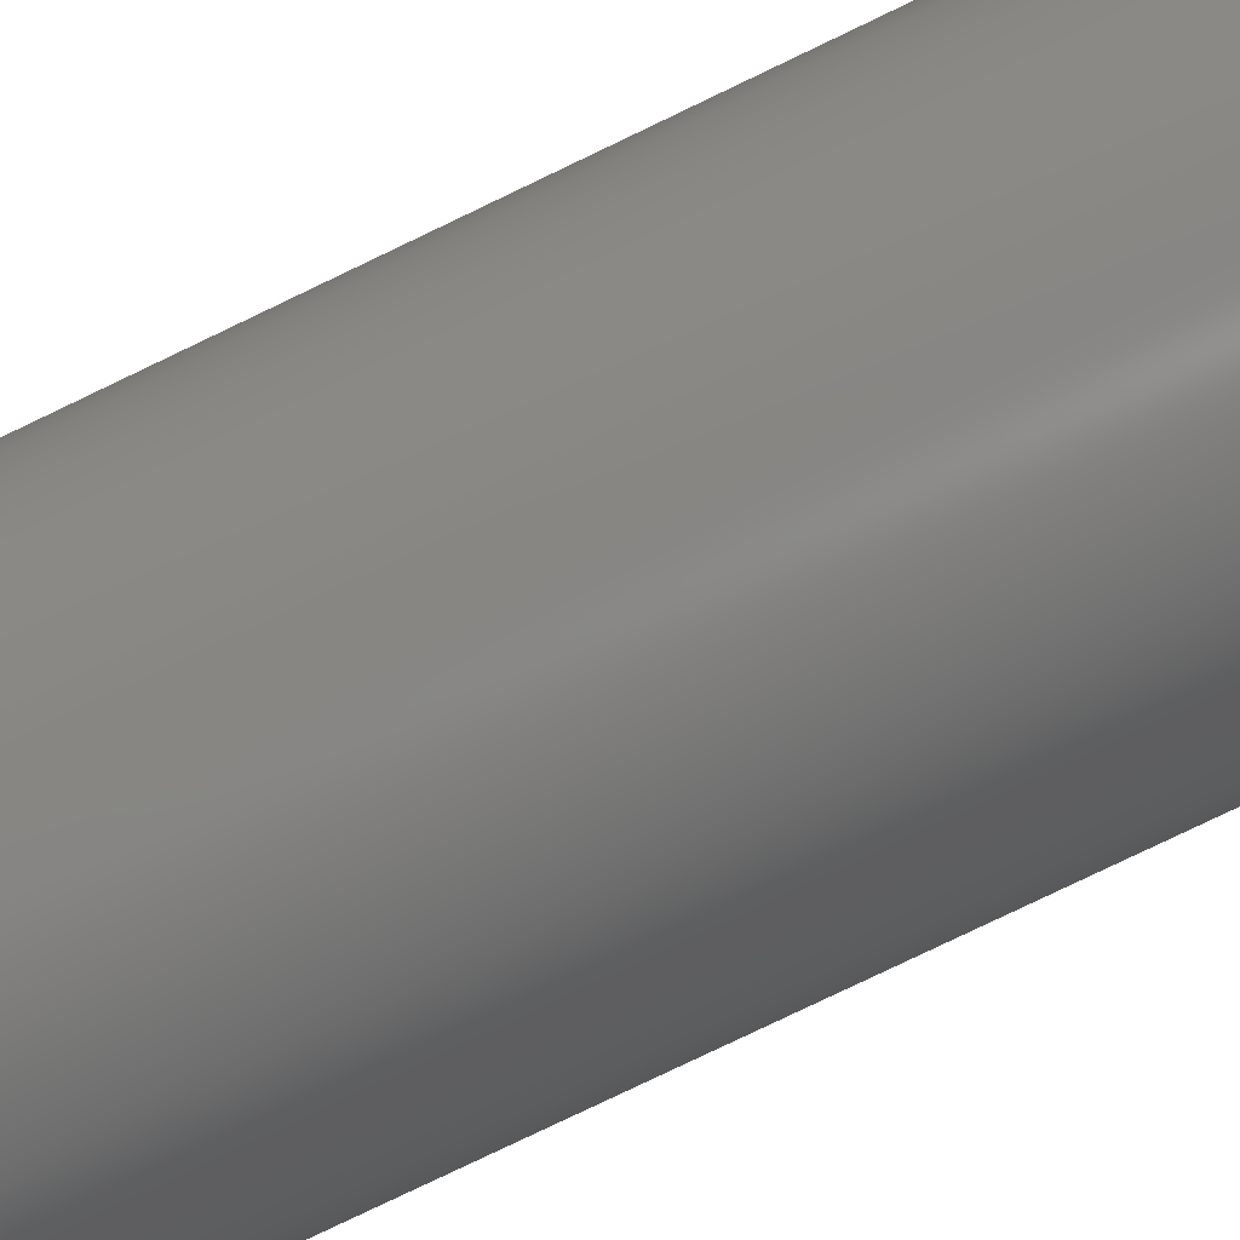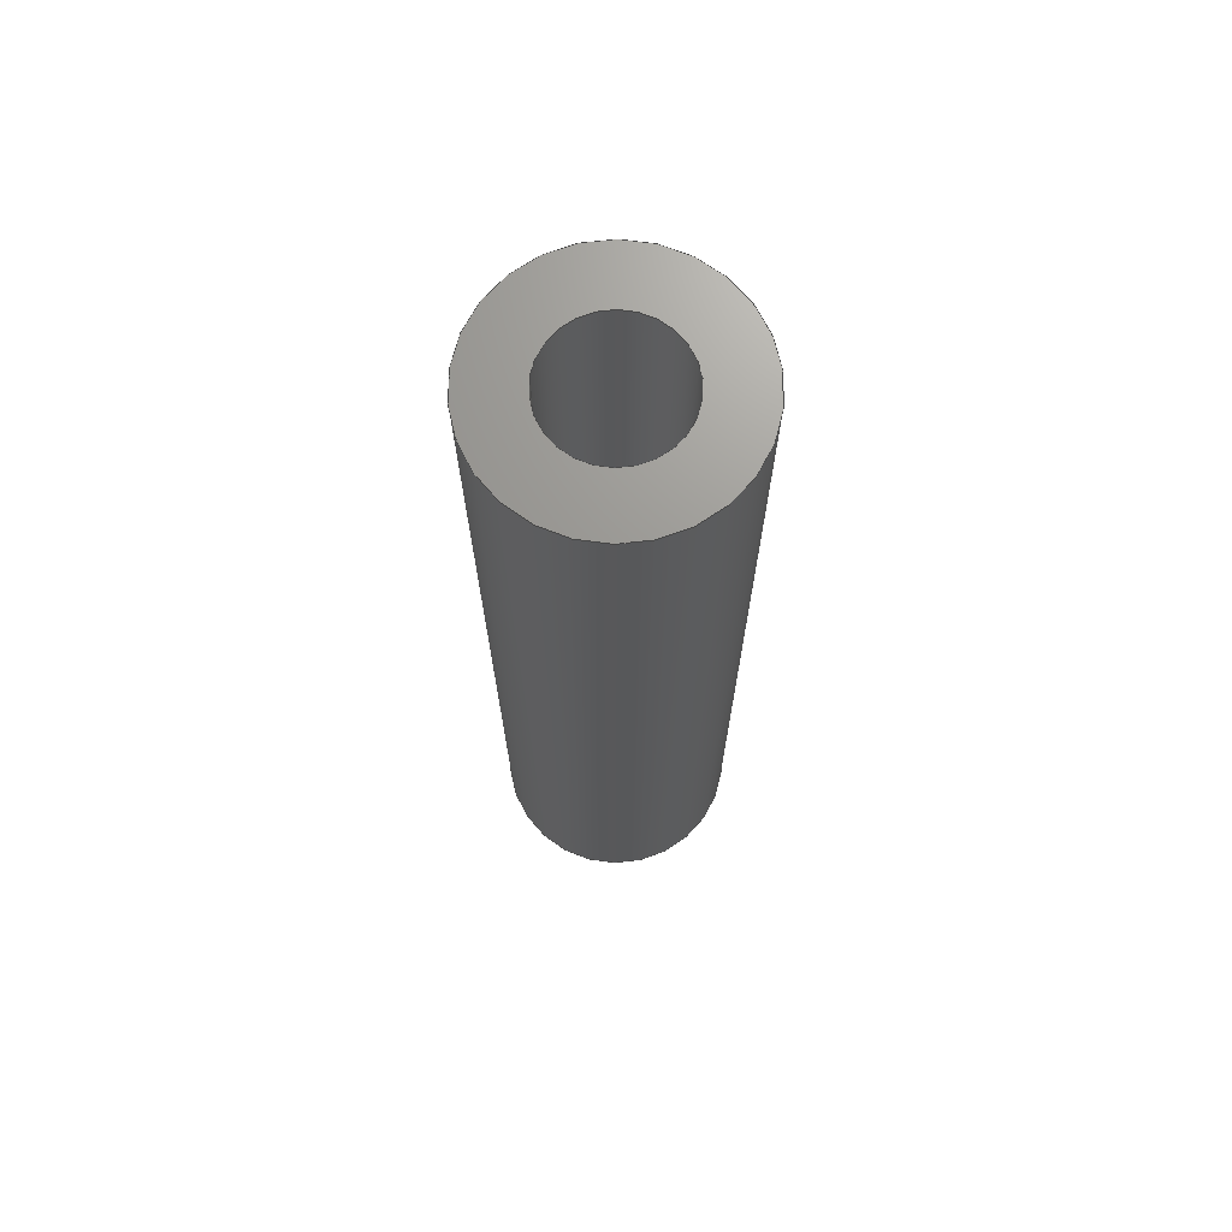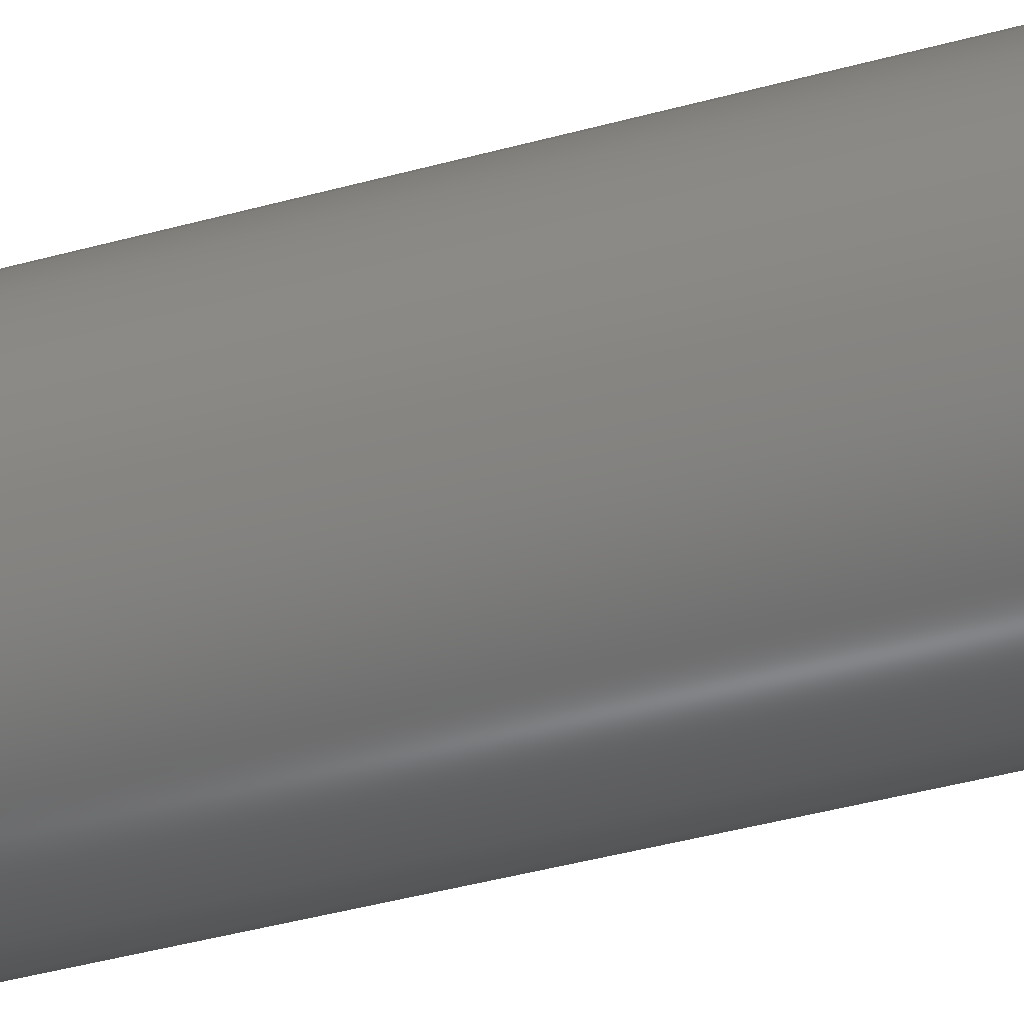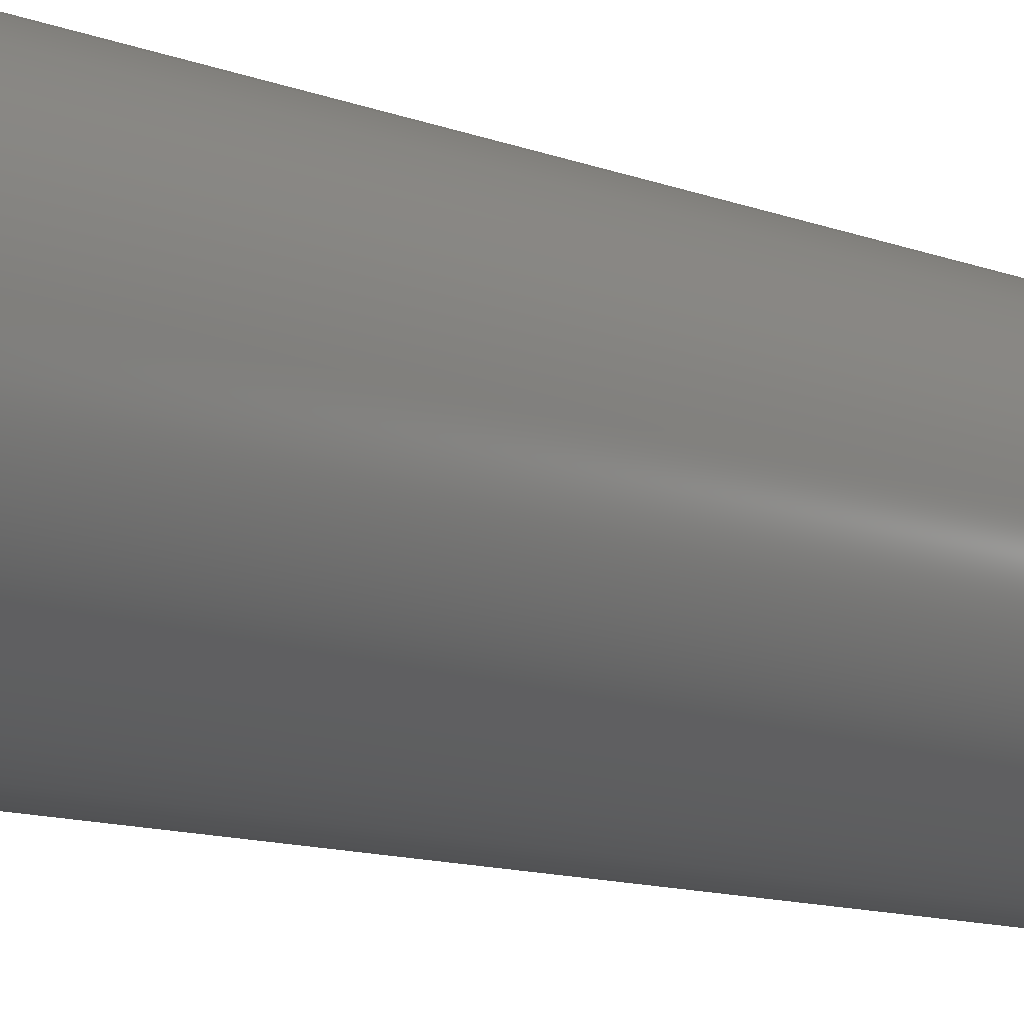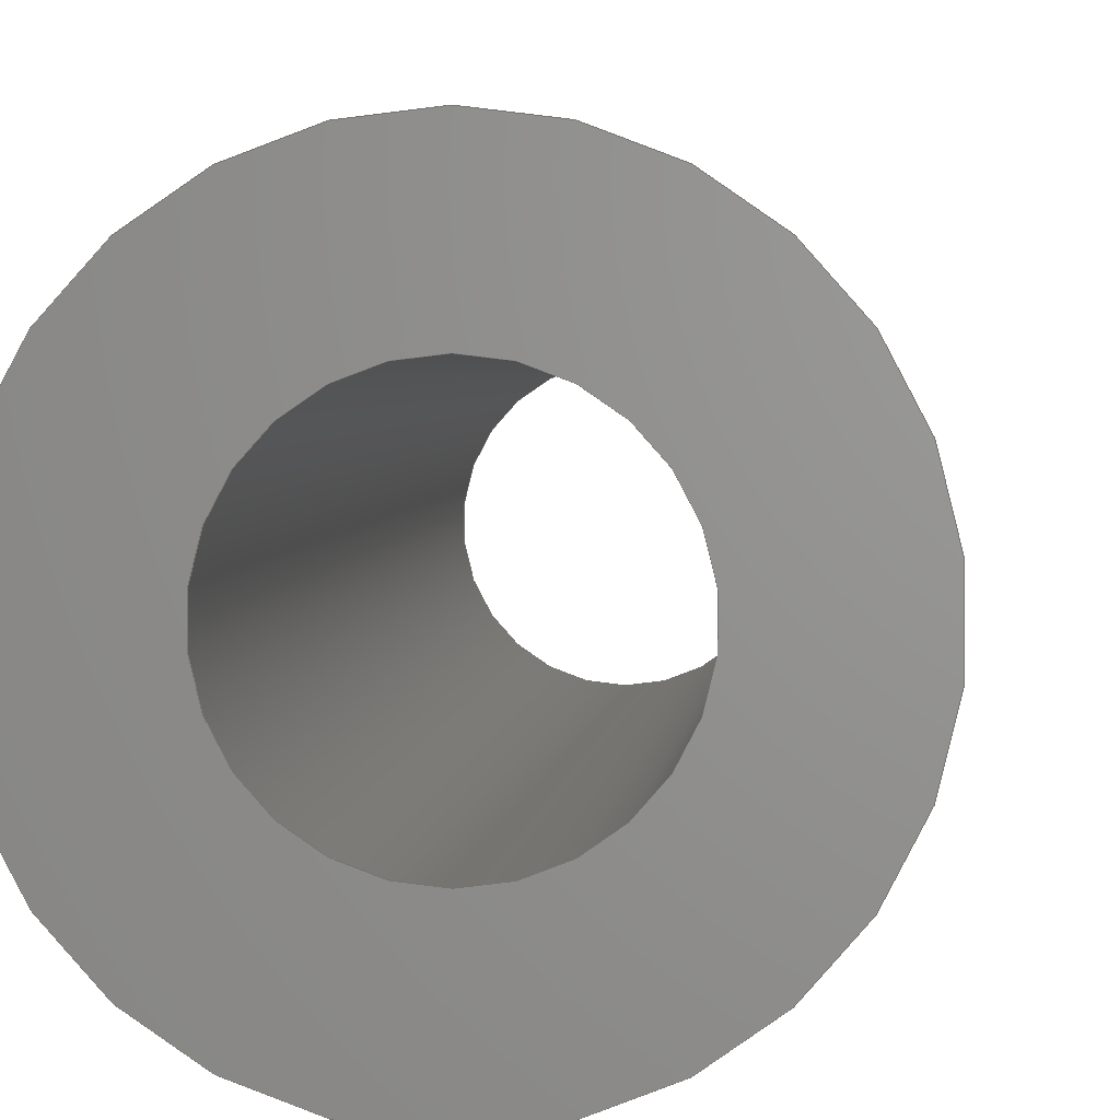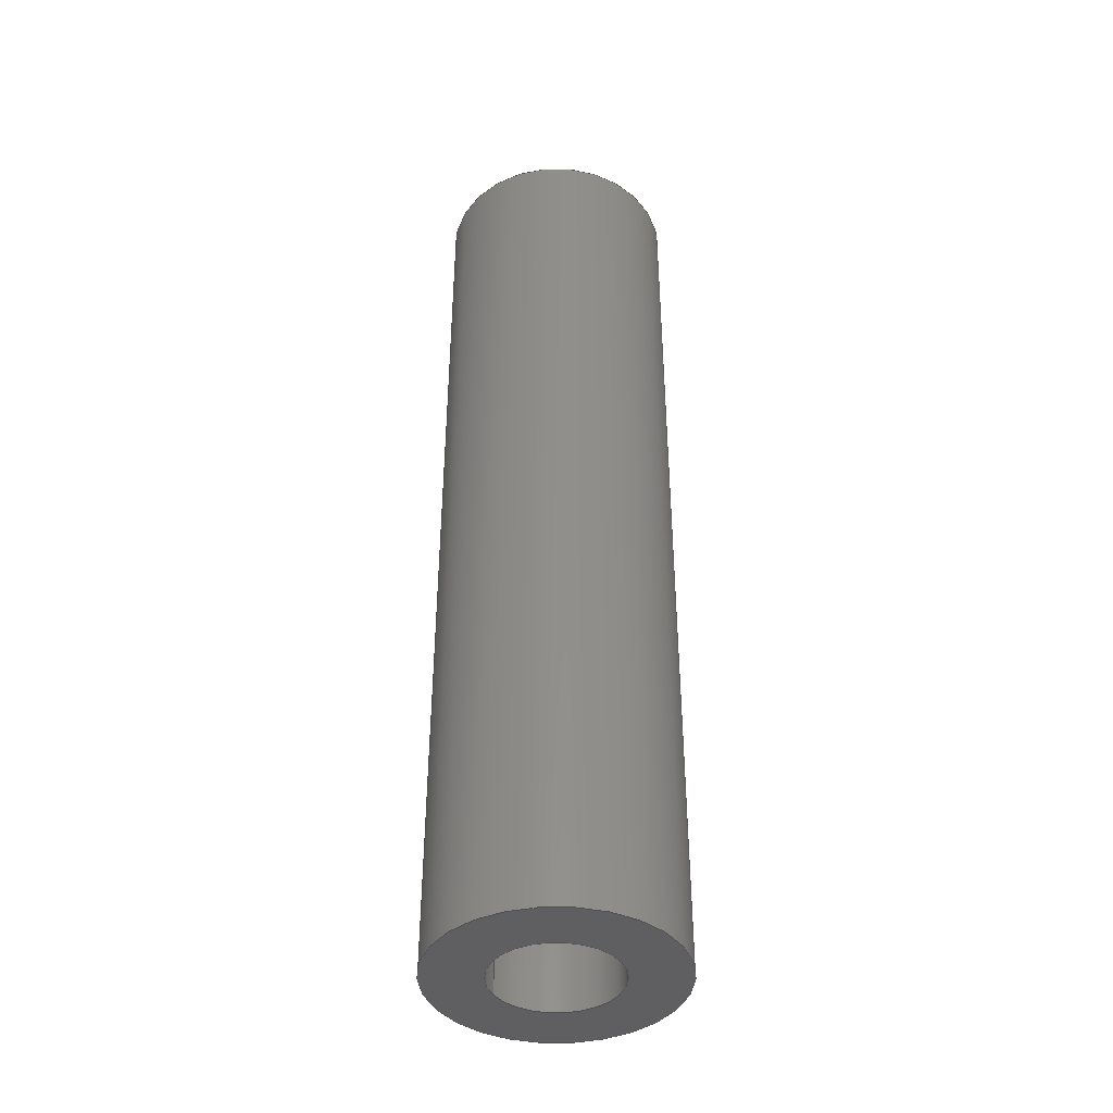
<metadata>
{"format":"step","ext":"step","renderer":"f3d","projection":"perspective","resolution":1024,"background":"white","views":[{"elev":-77.1,"azim":115.8,"up":"+Z"},{"elev":70.2,"azim":97.6,"up":"+Y"},{"elev":-41.7,"azim":-71.5,"up":"+Z"},{"elev":-9.0,"azim":-140.0,"up":"+Z"},{"elev":1.7,"azim":-177.0,"up":"+Z"},{"elev":-40.8,"azim":117.6,"up":"+Y"}]}
</metadata>
<code>
ISO-10303-21;
DATA;
#1=MECHANICAL_DESIGN_GEOMETRIC_PRESENTATION_REPRESENTATION('',(#4),#116);
#2=SHAPE_REPRESENTATION_RELATIONSHIP('SRR','None',#126,#3);
#3=ADVANCED_BREP_SHAPE_REPRESENTATION('',(#5),#115);
#4=STYLED_ITEM('',(#135),#5);
#5=MANIFOLD_SOLID_BREP('Body1',#56);
#6=LINE('',#110,#8);
#7=LINE('',#112,#9);
#8=VECTOR('',#94,0.25);
#9=VECTOR('',#97,0.13);
#10=CYLINDRICAL_SURFACE('',#76,0.25);
#11=CYLINDRICAL_SURFACE('',#77,0.13);
#12=FACE_BOUND('',#19,.T.);
#13=FACE_BOUND('',#21,.T.);
#14=FACE_OUTER_BOUND('',#18,.T.);
#15=FACE_OUTER_BOUND('',#20,.T.);
#16=FACE_OUTER_BOUND('',#22,.T.);
#17=FACE_OUTER_BOUND('',#23,.T.);
#18=EDGE_LOOP('',(#38));
#19=EDGE_LOOP('',(#39));
#20=EDGE_LOOP('',(#40));
#21=EDGE_LOOP('',(#41));
#22=EDGE_LOOP('',(#42,#43,#44,#45));
#23=EDGE_LOOP('',(#46,#47,#48,#49));
#24=CIRCLE('',#71,0.25);
#25=CIRCLE('',#72,0.13);
#26=CIRCLE('',#74,0.25);
#27=CIRCLE('',#75,0.13);
#28=VERTEX_POINT('',#100);
#29=VERTEX_POINT('',#102);
#30=VERTEX_POINT('',#105);
#31=VERTEX_POINT('',#107);
#32=EDGE_CURVE('',#28,#28,#24,.T.);
#33=EDGE_CURVE('',#29,#29,#25,.T.);
#34=EDGE_CURVE('',#30,#30,#26,.T.);
#35=EDGE_CURVE('',#31,#31,#27,.T.);
#36=EDGE_CURVE('',#30,#28,#6,.T.);
#37=EDGE_CURVE('',#29,#31,#7,.T.);
#38=ORIENTED_EDGE('',*,*,#32,.T.);
#39=ORIENTED_EDGE('',*,*,#33,.F.);
#40=ORIENTED_EDGE('',*,*,#34,.F.);
#41=ORIENTED_EDGE('',*,*,#35,.T.);
#42=ORIENTED_EDGE('',*,*,#34,.T.);
#43=ORIENTED_EDGE('',*,*,#36,.T.);
#44=ORIENTED_EDGE('',*,*,#32,.F.);
#45=ORIENTED_EDGE('',*,*,#36,.F.);
#46=ORIENTED_EDGE('',*,*,#33,.T.);
#47=ORIENTED_EDGE('',*,*,#37,.T.);
#48=ORIENTED_EDGE('',*,*,#35,.F.);
#49=ORIENTED_EDGE('',*,*,#37,.F.);
#50=PLANE('',#70);
#51=PLANE('',#73);
#52=ADVANCED_FACE('',(#14,#12),#50,.T.);
#53=ADVANCED_FACE('',(#15,#13),#51,.F.);
#54=ADVANCED_FACE('',(#16),#10,.T.);
#55=ADVANCED_FACE('',(#17),#11,.F.);
#56=CLOSED_SHELL('',(#52,#53,#54,#55));
#57=DERIVED_UNIT_ELEMENT(#59,1);
#58=DERIVED_UNIT_ELEMENT(#120,-3);
#59=(
MASS_UNIT()
NAMED_UNIT(*)
SI_UNIT(.KILO.,.GRAM.)
);
#60=DERIVED_UNIT((#57,#58));
#61=MEASURE_REPRESENTATION_ITEM('density measure',
POSITIVE_RATIO_MEASURE(2700),#60);
#62=PROPERTY_DEFINITION_REPRESENTATION(#67,#64);
#63=PROPERTY_DEFINITION_REPRESENTATION(#68,#65);
#64=REPRESENTATION('material name',(#66),#115);
#65=REPRESENTATION('density',(#61),#115);
#66=DESCRIPTIVE_REPRESENTATION_ITEM('ALU','ALU');
#67=PROPERTY_DEFINITION('material property','material name',#128);
#68=PROPERTY_DEFINITION('material property','density of part',#128);
#69=AXIS2_PLACEMENT_3D('',#98,#78,#79);
#70=AXIS2_PLACEMENT_3D('',#99,#80,#81);
#71=AXIS2_PLACEMENT_3D('',#101,#82,#83);
#72=AXIS2_PLACEMENT_3D('',#103,#84,#85);
#73=AXIS2_PLACEMENT_3D('',#104,#86,#87);
#74=AXIS2_PLACEMENT_3D('',#106,#88,#89);
#75=AXIS2_PLACEMENT_3D('',#108,#90,#91);
#76=AXIS2_PLACEMENT_3D('',#109,#92,#93);
#77=AXIS2_PLACEMENT_3D('',#111,#95,#96);
#78=DIRECTION('axis',(0,0,1));
#79=DIRECTION('refdir',(1,0,0));
#80=DIRECTION('center_axis',(0,1,0));
#81=DIRECTION('ref_axis',(0,0,1));
#82=DIRECTION('center_axis',(0,1,0));
#83=DIRECTION('ref_axis',(0,0,1));
#84=DIRECTION('center_axis',(0,1,0));
#85=DIRECTION('ref_axis',(0,0,1));
#86=DIRECTION('center_axis',(0,1,0));
#87=DIRECTION('ref_axis',(0,0,1));
#88=DIRECTION('center_axis',(0,1,0));
#89=DIRECTION('ref_axis',(0,0,1));
#90=DIRECTION('center_axis',(0,1,0));
#91=DIRECTION('ref_axis',(0,0,1));
#92=DIRECTION('center_axis',(0,-1,0));
#93=DIRECTION('ref_axis',(0,0,-1));
#94=DIRECTION('',(0,1,0));
#95=DIRECTION('center_axis',(0,-1,0));
#96=DIRECTION('ref_axis',(0,0,-1));
#97=DIRECTION('',(0,-1,0));
#98=CARTESIAN_POINT('',(0,0,0));
#99=CARTESIAN_POINT('Origin',(0,1,0));
#100=CARTESIAN_POINT('',(0,1,0.25));
#101=CARTESIAN_POINT('Origin',(0,1,0));
#102=CARTESIAN_POINT('',(0,1,0.13));
#103=CARTESIAN_POINT('Origin',(0,1,0));
#104=CARTESIAN_POINT('Origin',(0,-1,0));
#105=CARTESIAN_POINT('',(0,-1,0.25));
#106=CARTESIAN_POINT('Origin',(0,-1,0));
#107=CARTESIAN_POINT('',(0,-1,0.13));
#108=CARTESIAN_POINT('Origin',(0,-1,0));
#109=CARTESIAN_POINT('Origin',(0,1,0));
#110=CARTESIAN_POINT('',(-3.062e-17,1,0.25));
#111=CARTESIAN_POINT('Origin',(0,1,0));
#112=CARTESIAN_POINT('',(-1.592e-17,1,0.13));
#113=UNCERTAINTY_MEASURE_WITH_UNIT(LENGTH_MEASURE(0.0003937),
#118,'DISTANCE_ACCURACY_VALUE',
'Maximum model space distance between geometric entities at asserted c
onnectivities');
#114=UNCERTAINTY_MEASURE_WITH_UNIT(LENGTH_MEASURE(0.0003937),
#118,'DISTANCE_ACCURACY_VALUE',
'Maximum model space distance between geometric entities at asserted c
onnectivities');
#115=(
GEOMETRIC_REPRESENTATION_CONTEXT(3)
GLOBAL_UNCERTAINTY_ASSIGNED_CONTEXT((#113))
GLOBAL_UNIT_ASSIGNED_CONTEXT((#118,#122,#123))
REPRESENTATION_CONTEXT('','3D')
);
#116=(
GEOMETRIC_REPRESENTATION_CONTEXT(3)
GLOBAL_UNCERTAINTY_ASSIGNED_CONTEXT((#114))
GLOBAL_UNIT_ASSIGNED_CONTEXT((#118,#122,#123))
REPRESENTATION_CONTEXT('','3D')
);
#117=DIMENSIONAL_EXPONENTS(1,0,0,0,0,0,0);
#118=(
CONVERSION_BASED_UNIT('inch',#121)
LENGTH_UNIT()
NAMED_UNIT(#117)
);
#119=(
LENGTH_UNIT()
NAMED_UNIT(*)
SI_UNIT(.MILLI.,.METRE.)
);
#120=(
LENGTH_UNIT()
NAMED_UNIT(*)
SI_UNIT($,.METRE.)
);
#121=LENGTH_MEASURE_WITH_UNIT(LENGTH_MEASURE(25.4),#119);
#122=(
NAMED_UNIT(*)
PLANE_ANGLE_UNIT()
SI_UNIT($,.RADIAN.)
);
#123=(
NAMED_UNIT(*)
SI_UNIT($,.STERADIAN.)
SOLID_ANGLE_UNIT()
);
#124=SHAPE_DEFINITION_REPRESENTATION(#125,#126);
#125=PRODUCT_DEFINITION_SHAPE('',$,#128);
#126=SHAPE_REPRESENTATION('',(#69),#115);
#127=PRODUCT_DEFINITION_CONTEXT('part definition',#132,'design');
#128=PRODUCT_DEFINITION('OH4A9-29','OH4A9-29 - Throttle Arm Shaft',#129,
#127);
#129=PRODUCT_DEFINITION_FORMATION('',$,#134);
#130=PRODUCT_RELATED_PRODUCT_CATEGORY('OH4A9-29 - Throttle Arm Shaft',
'OH4A9-29 - Throttle Arm Shaft',(#134));
#131=APPLICATION_PROTOCOL_DEFINITION('international standard',
'automotive_design',2009,#132);
#132=APPLICATION_CONTEXT(
'Core Data for Automotive Mechanical Design Process');
#133=PRODUCT_CONTEXT('part definition',#132,'mechanical');
#134=PRODUCT('OH4A9-29','OH4A9-29 - Throttle Arm Shaft',
'Throttle Arm Shaft',(#133));
#135=PRESENTATION_STYLE_ASSIGNMENT((#136));
#136=SURFACE_STYLE_USAGE(.BOTH.,#137);
#137=SURFACE_SIDE_STYLE('',(#138));
#138=SURFACE_STYLE_FILL_AREA(#139);
#139=FILL_AREA_STYLE('Aluminum - Satin',(#140));
#140=FILL_AREA_STYLE_COLOUR('Aluminum - Satin',#141);
#141=COLOUR_RGB('Aluminum - Satin',0.4353,0.4549,
0.4431);
ENDSEC;
END-ISO-10303-21;

</code>
